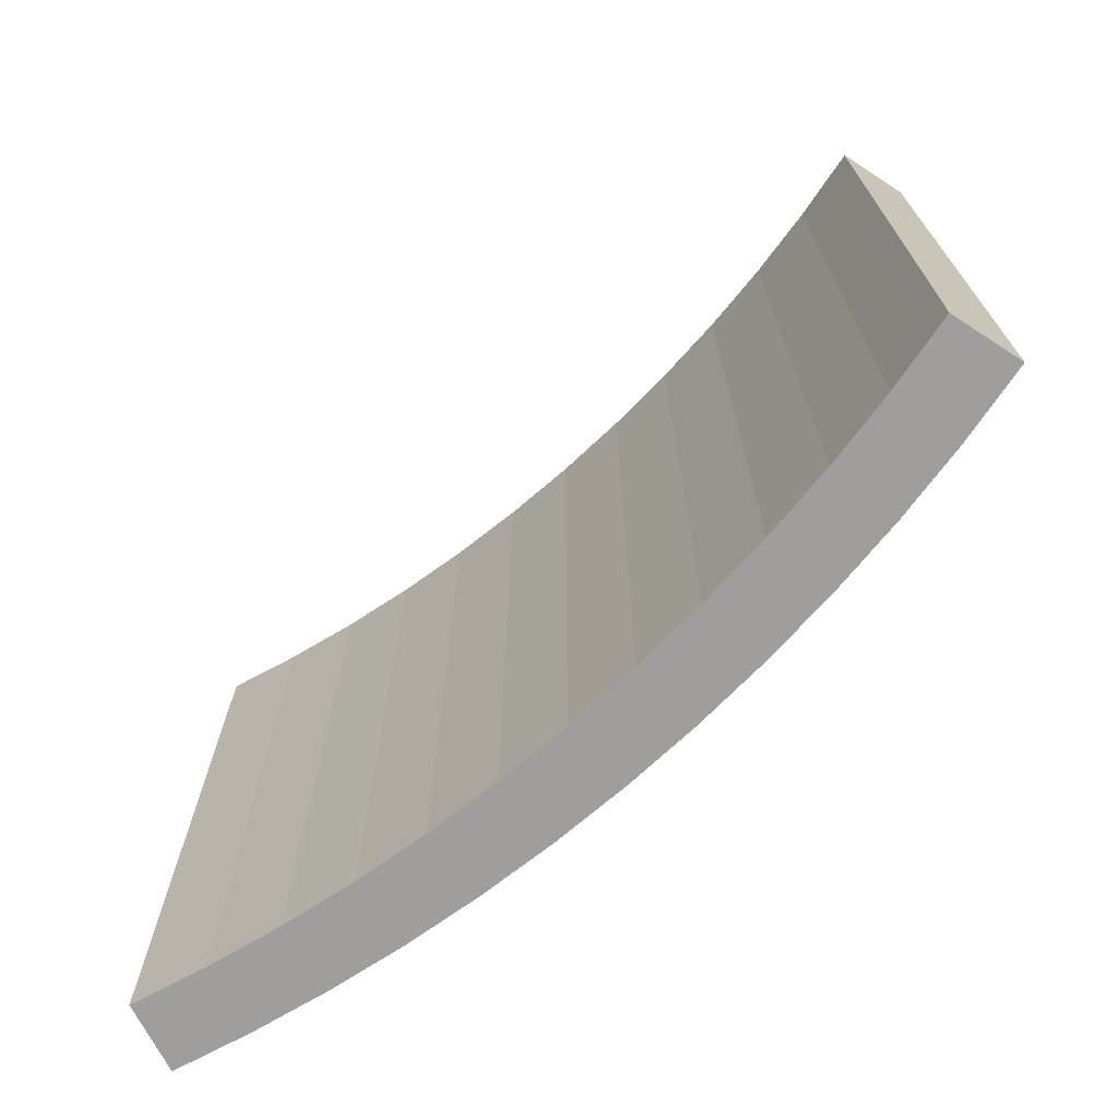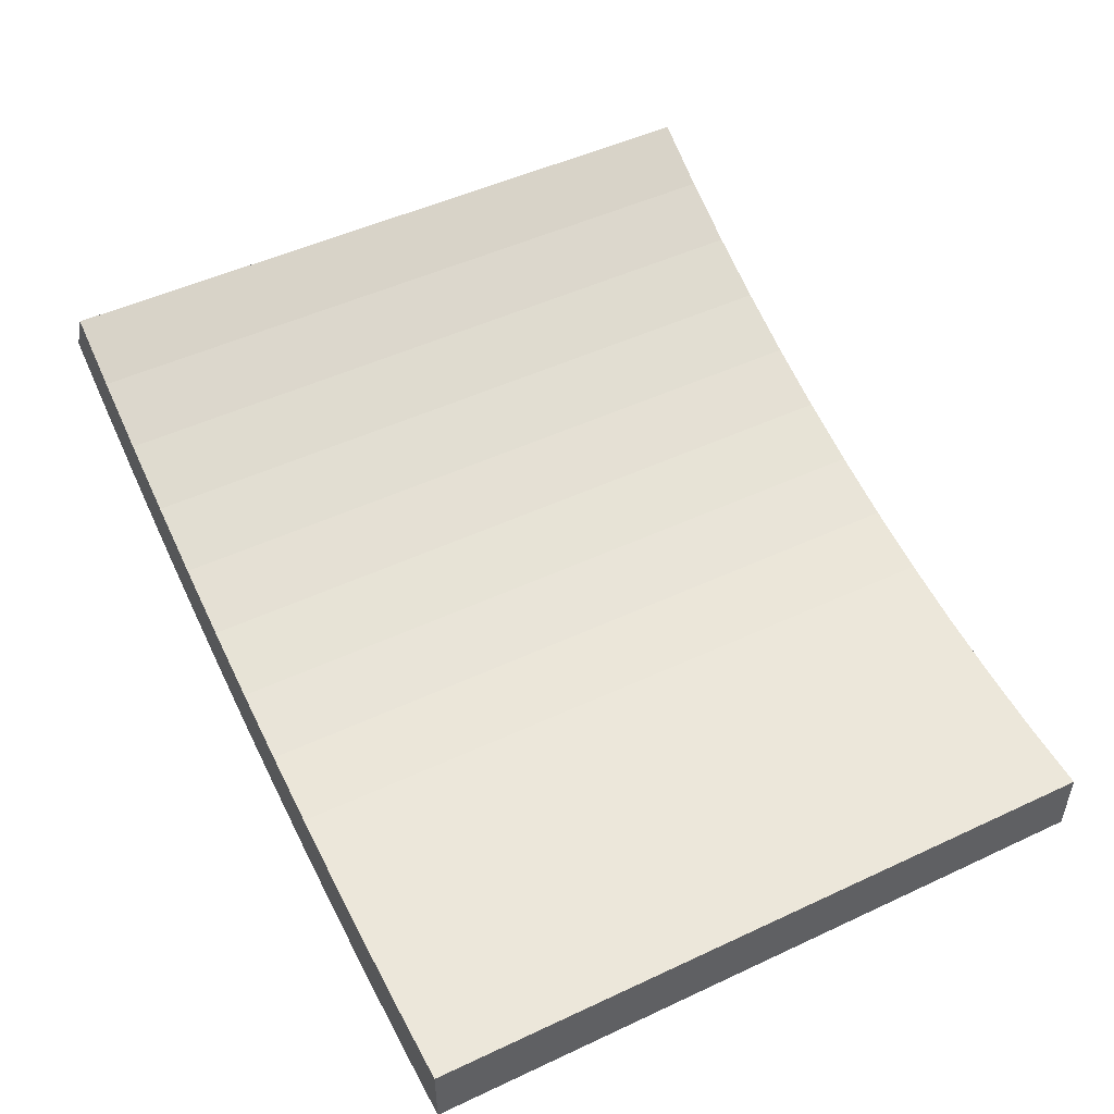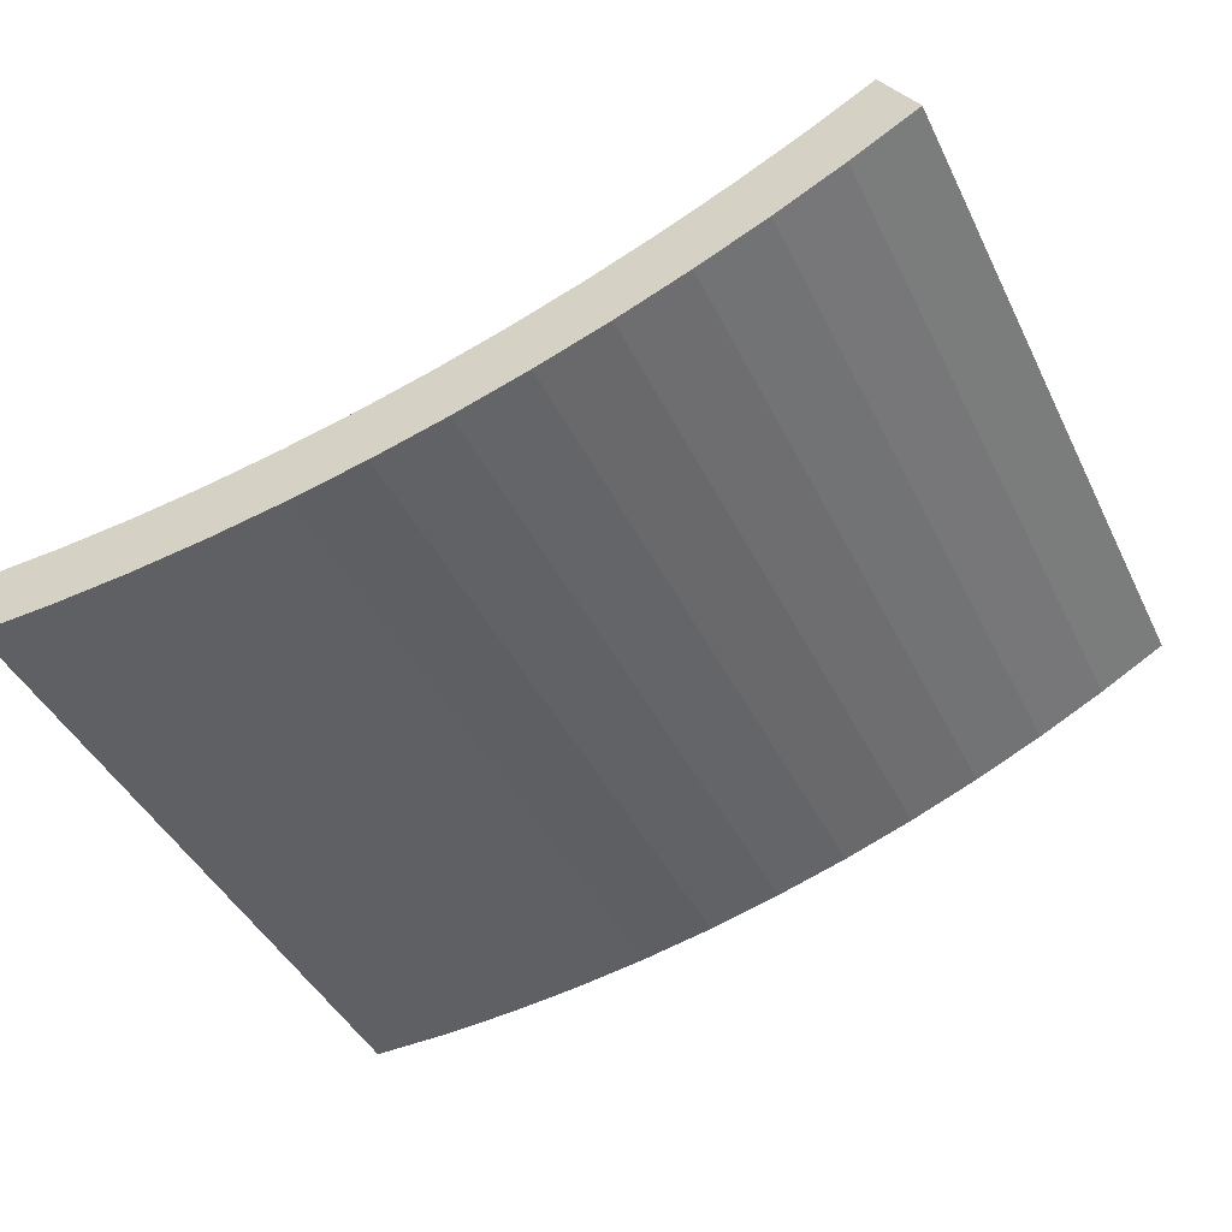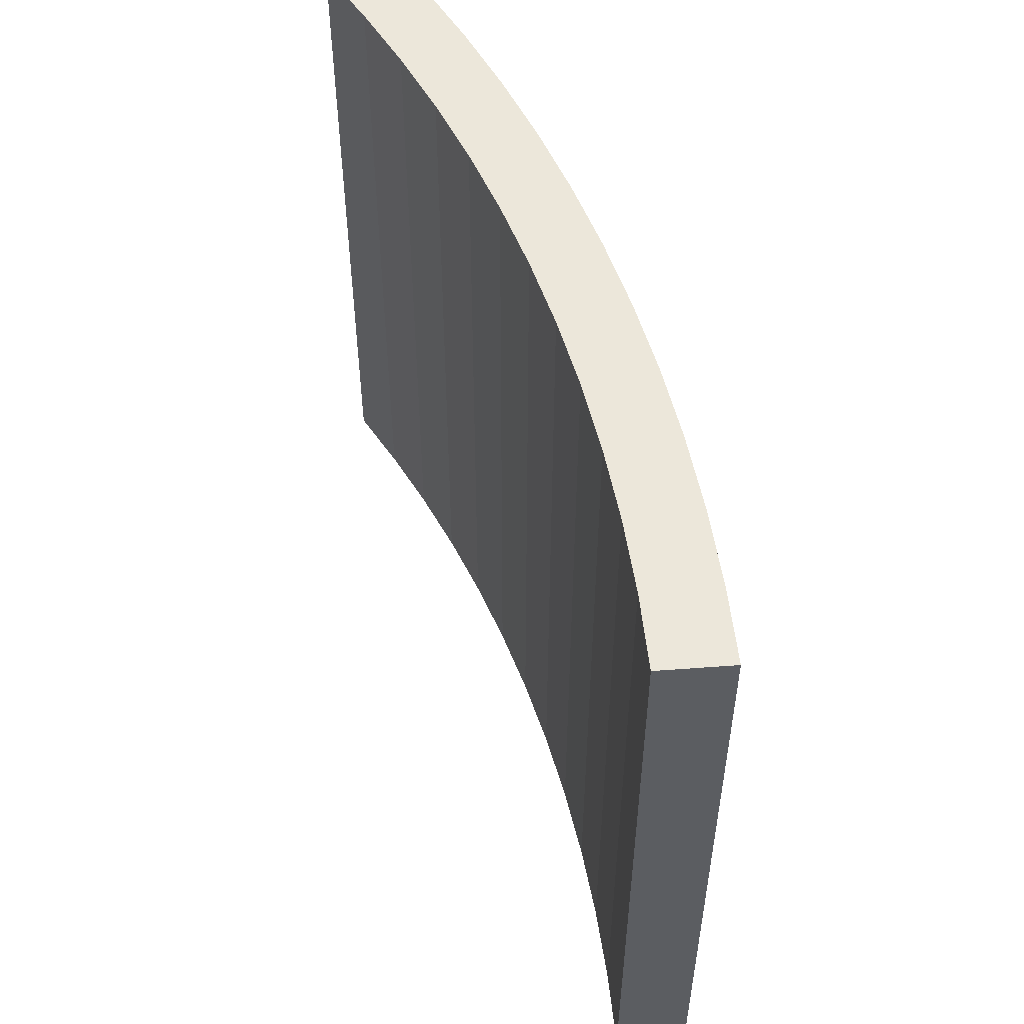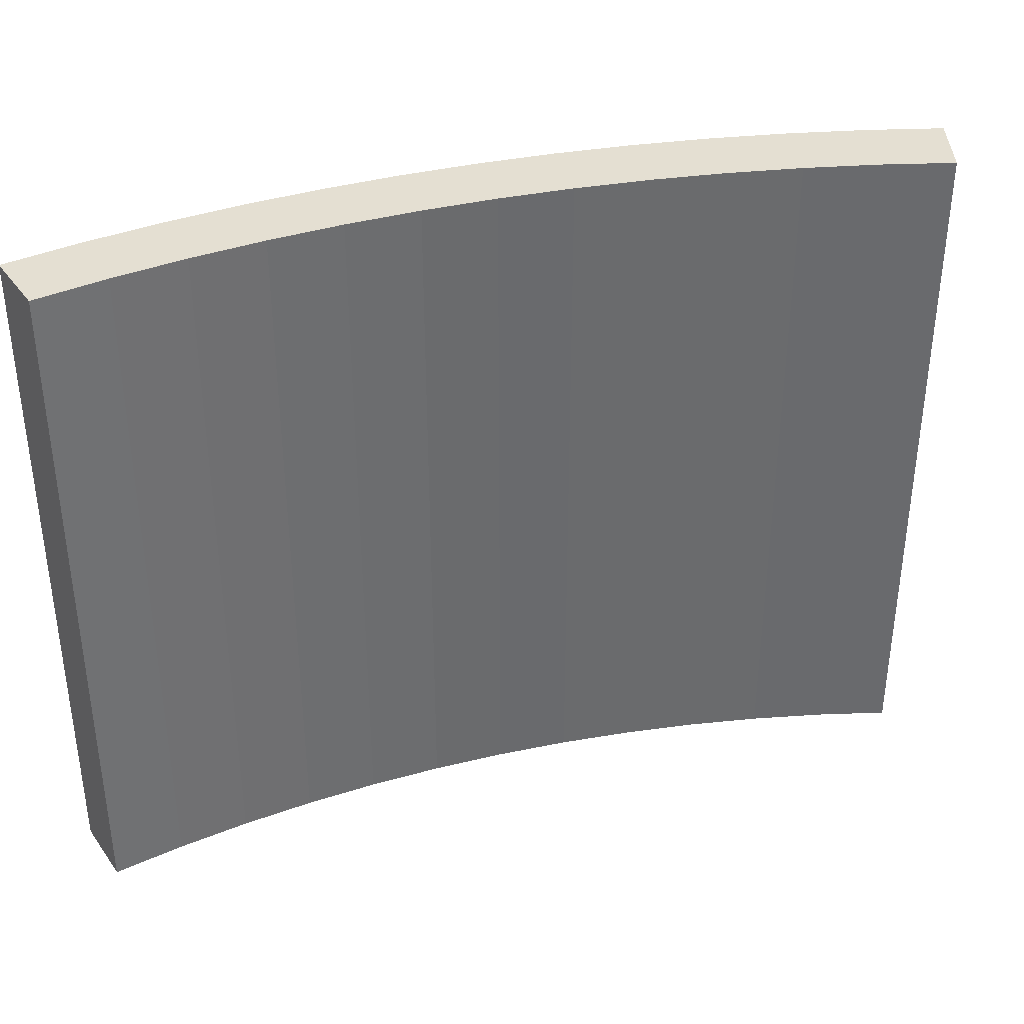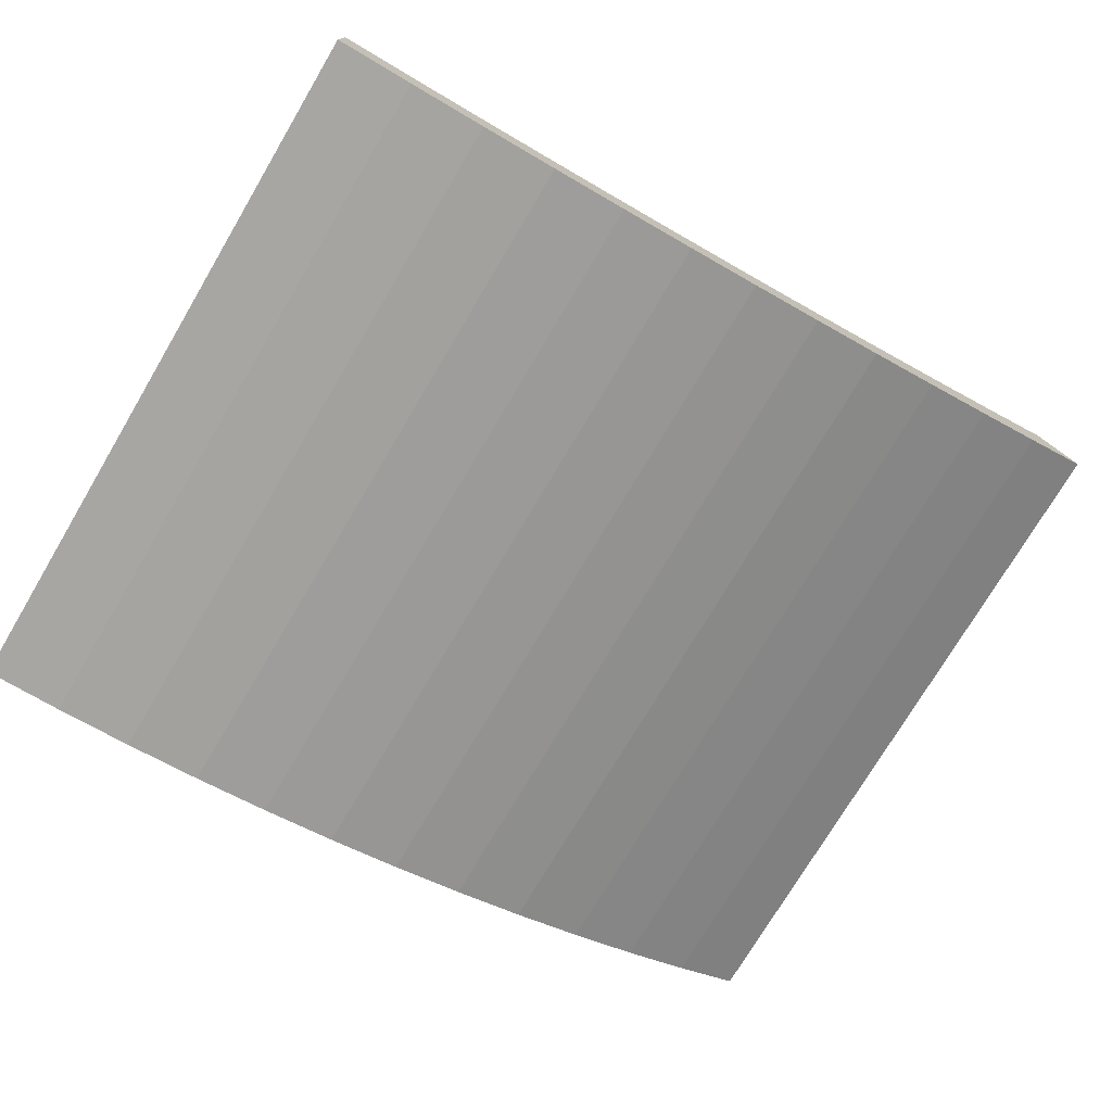
<metadata>
{"format":"obj","ext":"obj","renderer":"f3d","projection":"perspective","resolution":1024,"background":"white","views":[{"elev":-71.0,"azim":27.1,"up":"+Y"},{"elev":49.2,"azim":-117.4,"up":"+Z"},{"elev":-44.2,"azim":25.1,"up":"+Z"},{"elev":53.2,"azim":55.4,"up":"+Y"},{"elev":37.2,"azim":-31.5,"up":"+Y"},{"elev":-74.8,"azim":-30.7,"up":"+Z"}]}
</metadata>
<code>
o MeshBody2.001
v 12.5 1.6e-05 -21.65
v 11.54 1.6e-05 -22.18
v 12.5 10 -21.65
v 11.54 10 -22.18
v 10.57 1.6e-05 -22.66
v 10.57 10 -22.66
v 9.567 1.6e-05 -23.1
v 9.567 10 -23.1
v 8.551 1.6e-05 -23.49
v 8.551 10 -23.49
v 7.518 1.6e-05 -23.84
v 7.518 10 -23.84
v 6.47 1.6e-05 -24.15
v 6.47 10 -24.15
v 5.411 1.6e-05 -24.41
v 5.411 10 -24.41
v 4.341 1.6e-05 -24.62
v 4.341 10 -24.62
v 3.263 1.6e-05 -24.79
v 3.263 10 -24.79
v 2.179 1.6e-05 -24.9
v 2.179 10 -24.9
v 1.09 10 -24.98
v 1.09 1.6e-05 -24.98
v 0 1.6e-05 -25
v 0 10 -25
v 12 1.2e-05 -20.78
v 12 10 -20.78
v 0 1.6e-05 -24
v 1.047 1.6e-05 -23.98
v 0 10 -24
v 1.047 10 -23.98
v 2.092 1.6e-05 -23.91
v 2.092 10 -23.91
v 3.133 1.6e-05 -23.79
v 3.133 10 -23.79
v 4.168 1.6e-05 -23.64
v 4.168 10 -23.64
v 5.195 1.6e-05 -23.43
v 5.195 10 -23.43
v 6.212 1.6e-05 -23.18
v 6.212 10 -23.18
v 7.217 1.6e-05 -22.89
v 7.217 10 -22.89
v 8.208 1.6e-05 -22.55
v 8.208 10 -22.55
v 9.184 1.6e-05 -22.17
v 9.184 10 -22.17
v 10.14 1.6e-05 -21.75
v 10.14 10 -21.75
v 11.08 1.2e-05 -21.29
v 11.08 10 -21.29
f 1 2 3
f 3 2 4
f 4 2 5
f 4 5 6
f 6 5 7
f 6 7 8
f 8 7 9
f 8 9 10
f 10 9 11
f 10 11 12
f 12 11 13
f 12 13 14
f 14 13 15
f 14 15 16
f 16 15 17
f 16 17 18
f 18 17 19
f 18 19 20
f 20 19 21
f 20 21 22
f 22 21 23
f 23 21 24
f 23 24 25
f 25 26 23
f 27 1 28
f 28 1 3
f 29 30 31
f 31 30 32
f 32 30 33
f 32 33 34
f 34 33 35
f 34 35 36
f 36 35 37
f 36 37 38
f 38 37 39
f 38 39 40
f 40 39 41
f 40 41 42
f 42 41 43
f 42 43 44
f 44 43 45
f 44 45 46
f 46 45 47
f 46 47 48
f 48 47 49
f 48 49 50
f 50 49 51
f 50 51 52
f 52 51 28
f 28 51 27
f 25 29 26
f 26 29 31
f 26 31 23
f 23 31 32
f 23 32 22
f 22 32 34
f 22 34 20
f 20 34 36
f 20 36 18
f 18 36 38
f 18 38 16
f 16 38 14
f 14 38 40
f 14 40 12
f 12 40 42
f 12 42 10
f 10 42 44
f 10 44 8
f 8 44 46
f 8 46 6
f 6 46 48
f 6 48 4
f 4 48 50
f 4 50 3
f 3 50 52
f 3 52 28
f 25 24 29
f 29 24 30
f 30 24 21
f 30 21 33
f 33 21 19
f 33 19 35
f 35 19 17
f 35 17 37
f 37 17 15
f 37 15 13
f 37 13 39
f 39 13 11
f 39 11 41
f 41 11 9
f 41 9 43
f 43 9 7
f 43 7 45
f 45 7 5
f 45 5 47
f 47 5 2
f 47 2 49
f 49 2 1
f 49 1 51
f 51 1 27

</code>
